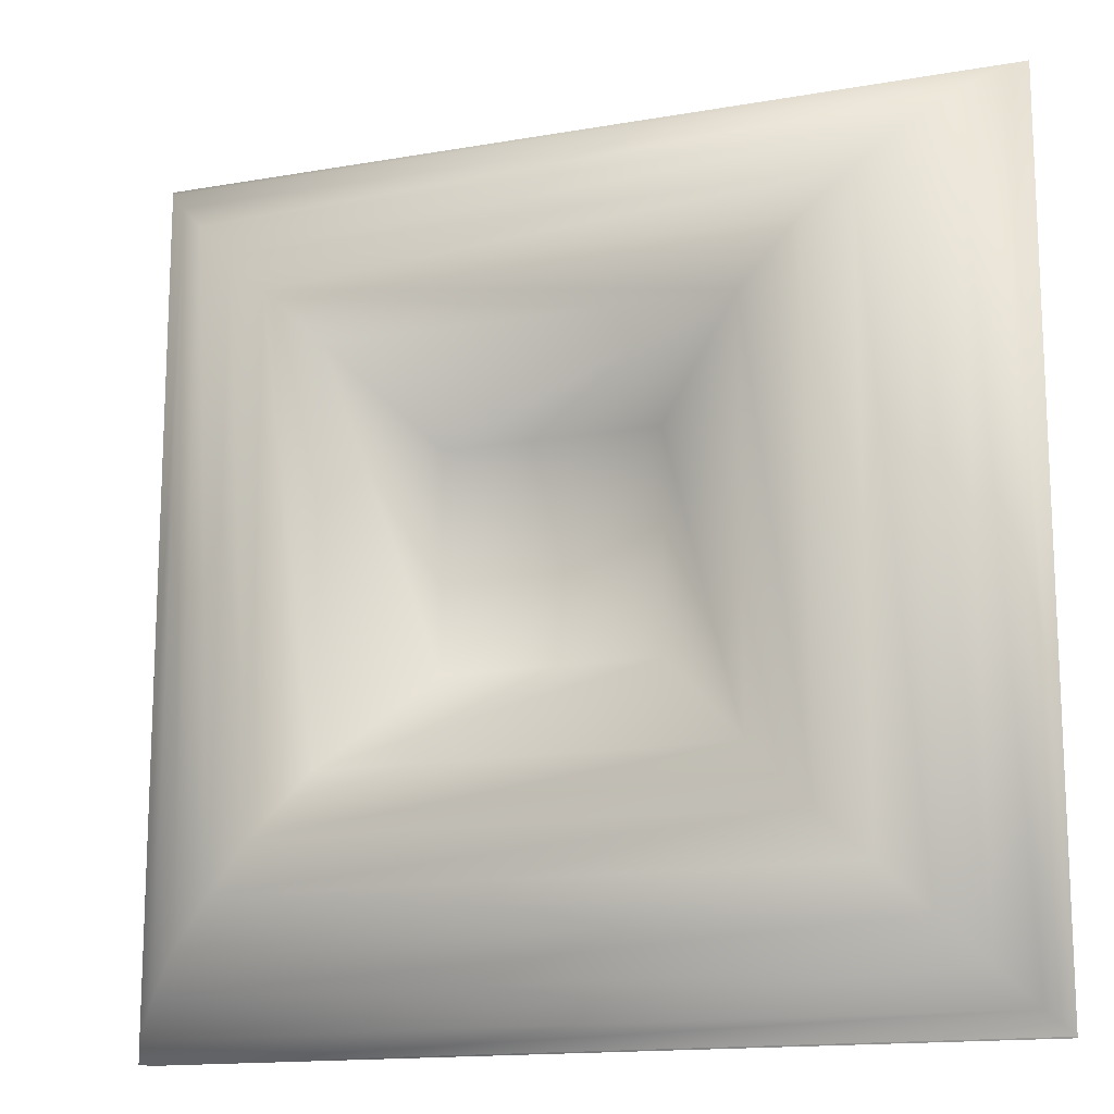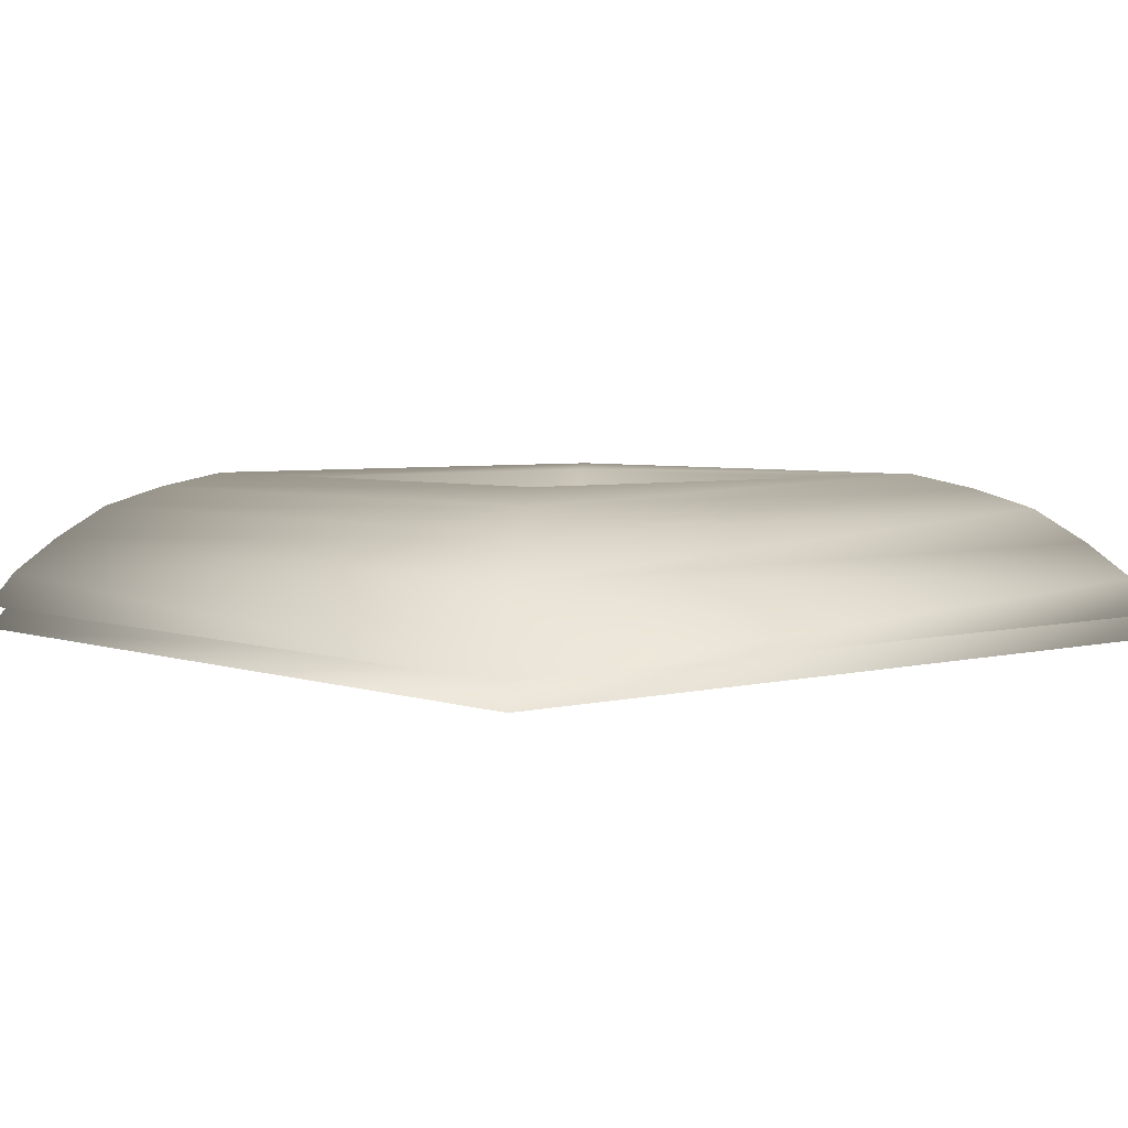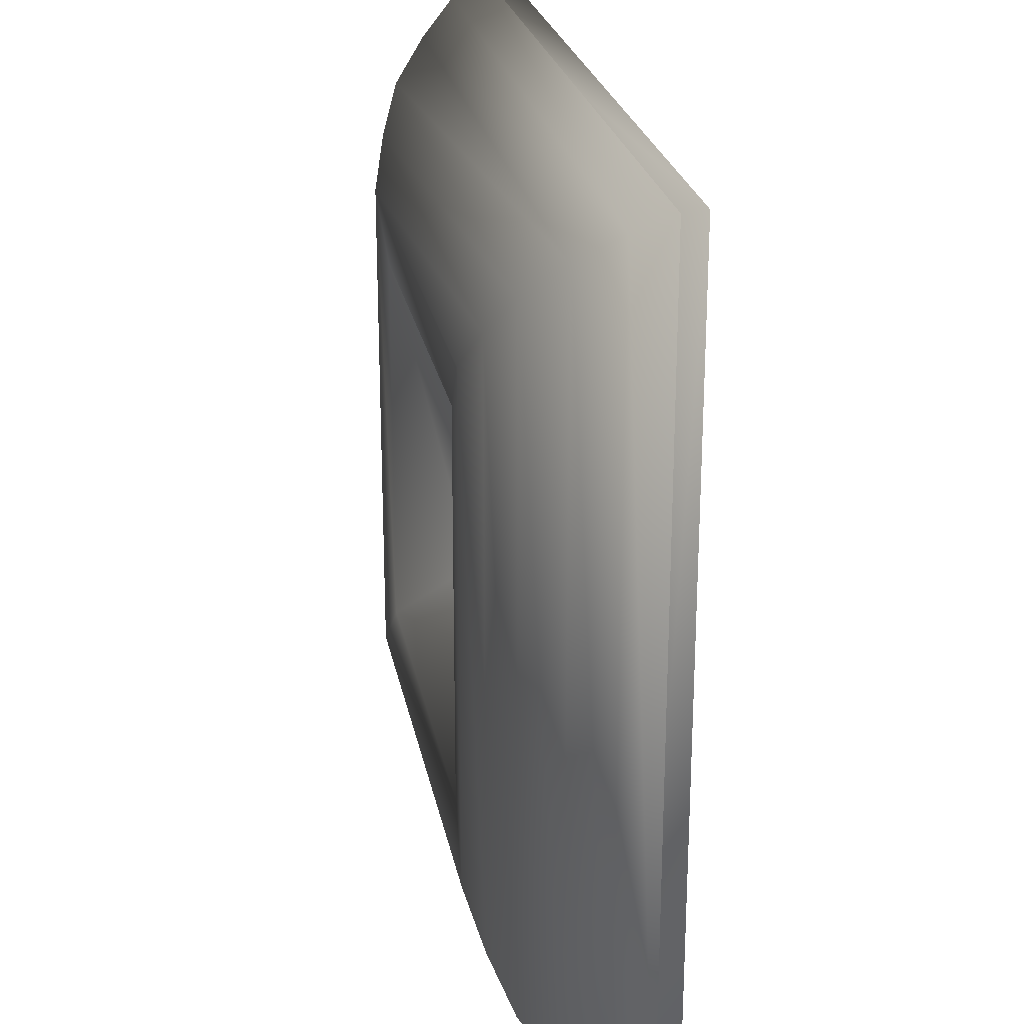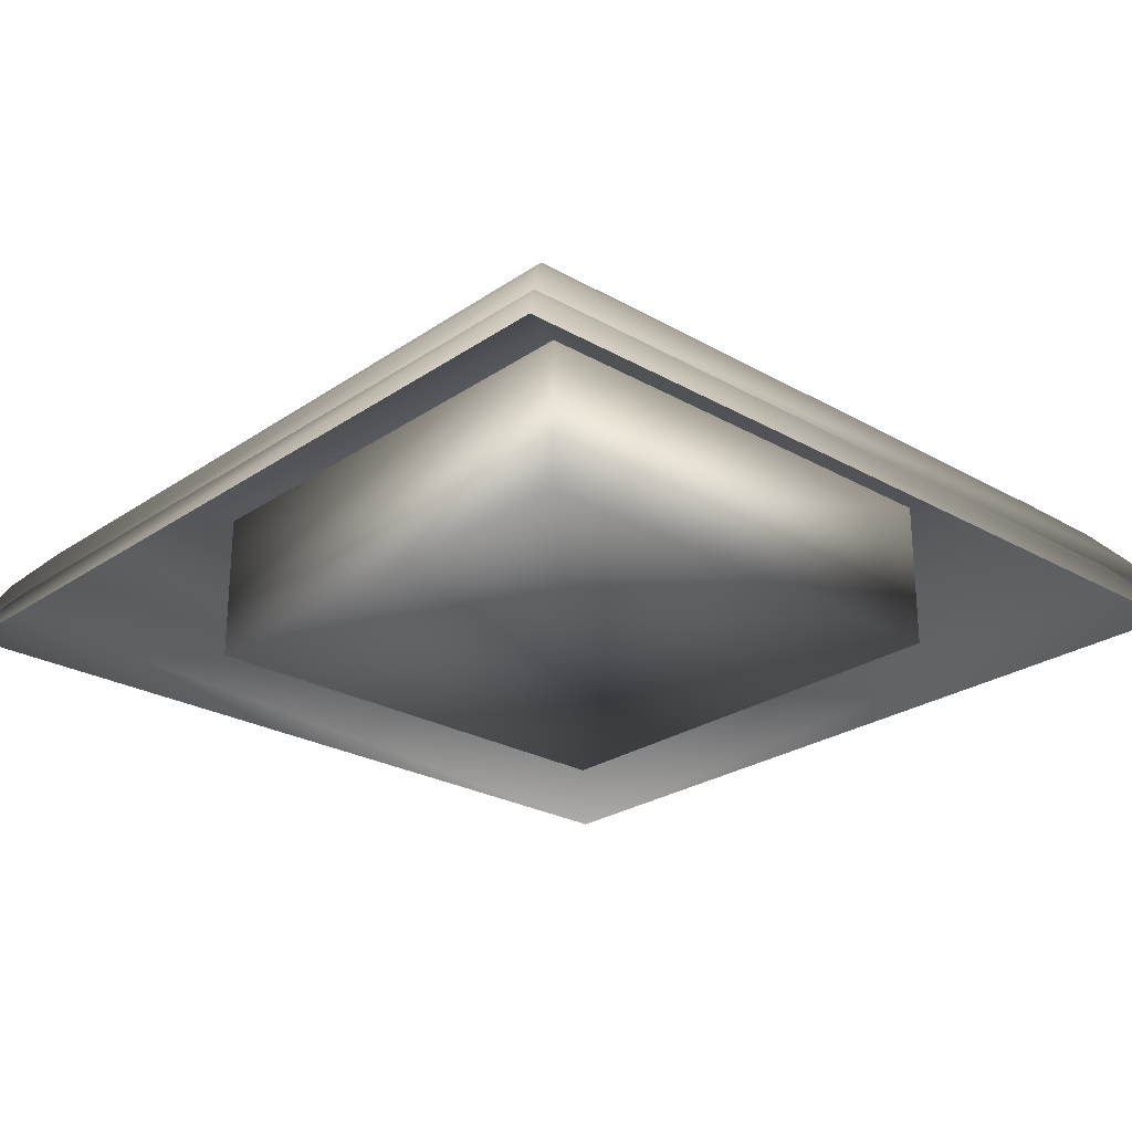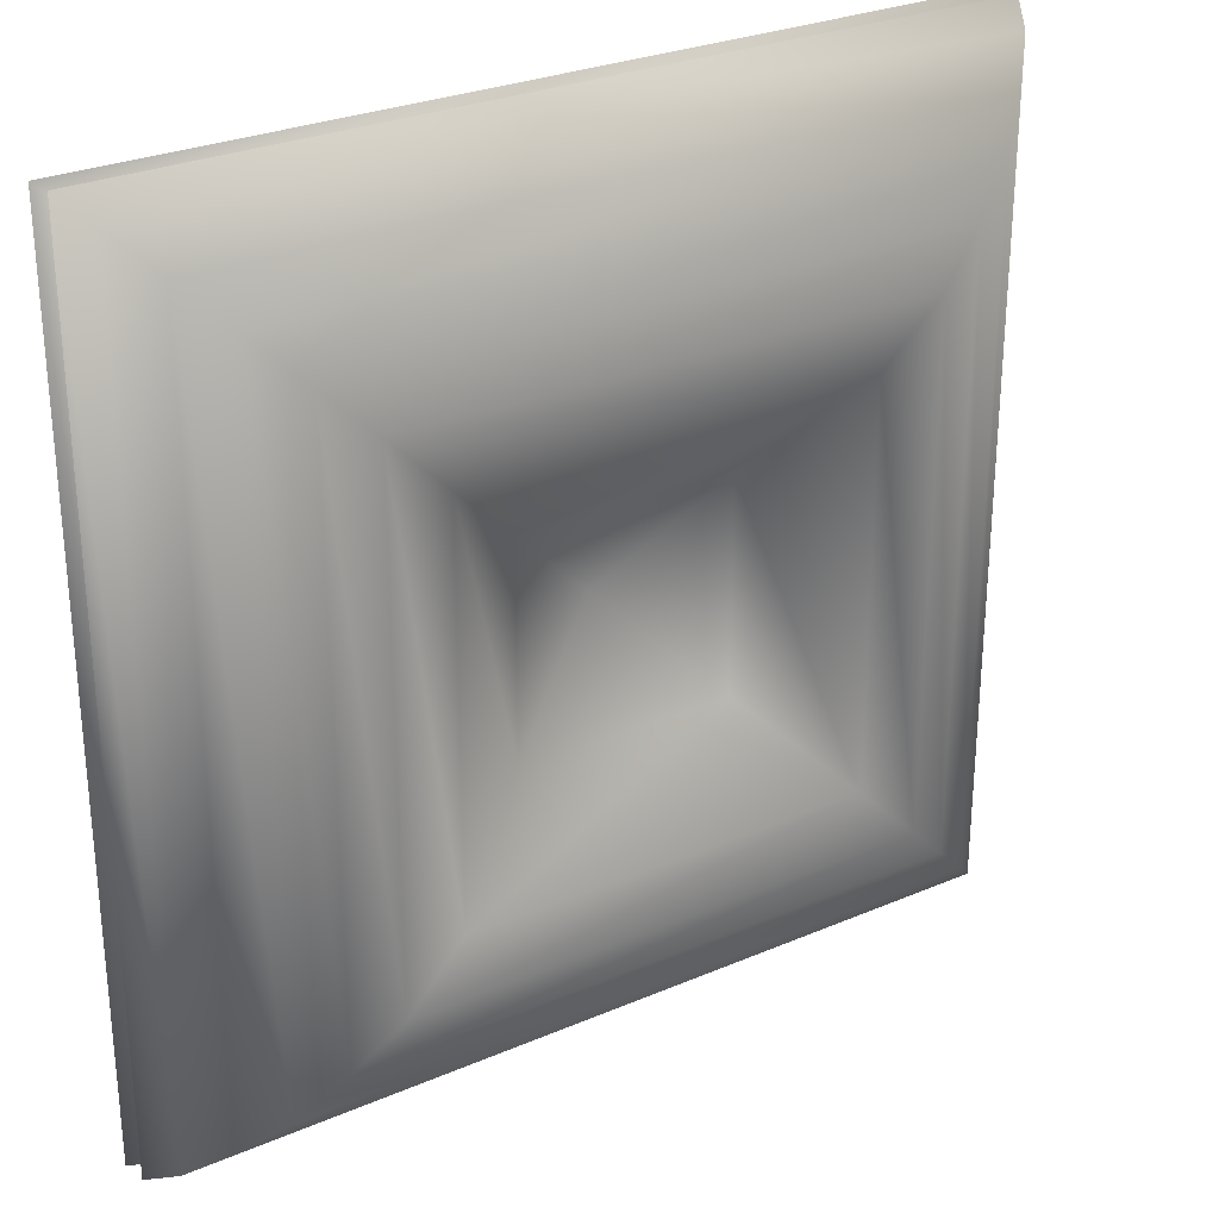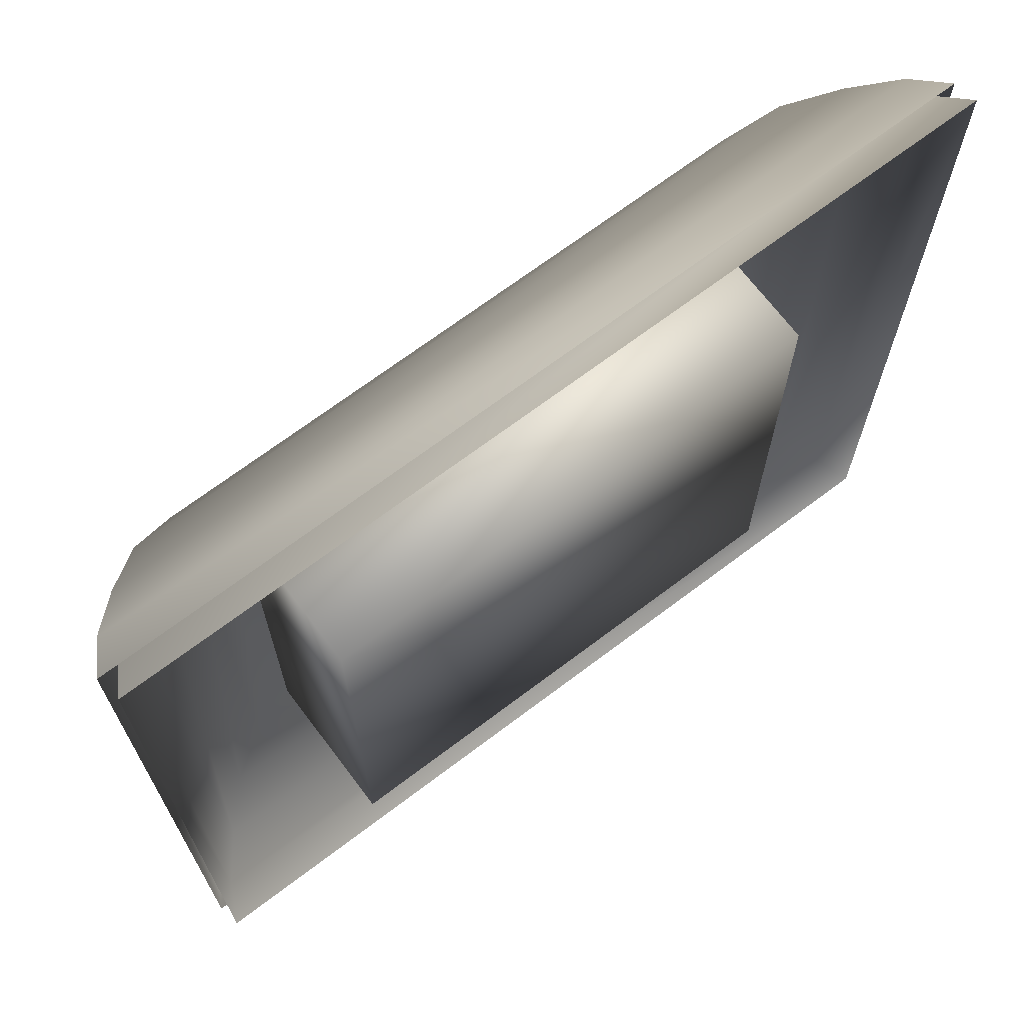
<metadata>
{"format":"obj","ext":"obj","renderer":"f3d","projection":"perspective","resolution":1024,"background":"white","views":[{"elev":-15.0,"azim":-159.4,"up":"+Z"},{"elev":4.2,"azim":49.2,"up":"+Y"},{"elev":24.2,"azim":-100.5,"up":"+Z"},{"elev":-25.4,"azim":137.5,"up":"+Y"},{"elev":28.3,"azim":147.1,"up":"+Z"},{"elev":69.3,"azim":-37.1,"up":"+Z"}]}
</metadata>
<code>
g _ChickenBox
v 25 0.06738 -25
v 25 0.06737 25
v -25 0.06737 25
v -25 0.06738 -25
v 19.69 3.371 -19.69
v -19.69 3.371 -19.69
v -19.69 3.371 19.69
v 19.69 3.371 19.69
v -25 15.34 -25
v 25 15.34 -25
v -25 0.06738 -25
v -25 0.06737 25
v -25 15.34 25
v -25 15.34 -25
v -25 0.06737 25
v 25 0.06737 25
v 25 15.34 25
v -25 15.34 25
v 25 0.06737 25
v 25 0.06738 -25
v 25 15.34 -25
v 25 15.34 25
v 25 15.34 -25
v -25 15.34 -25
v -19.69 15.44 -19.69
v 19.69 15.44 -19.69
v -25 15.34 25
v -19.69 15.44 19.69
v 25 15.34 25
v 19.69 15.44 19.69
v 19.69 15.44 -19.69
v -19.69 15.44 -19.69
v -19.69 3.371 -19.69
v 19.69 3.371 -19.69
v -19.69 15.44 -19.69
v -19.69 15.44 19.69
v -19.69 3.371 19.69
v -19.69 3.371 -19.69
v -19.69 15.44 19.69
v 19.69 15.44 19.69
v 19.69 3.371 19.69
v -19.69 3.371 19.69
v 19.69 15.44 19.69
v 19.69 15.44 -19.69
v 19.69 3.371 -19.69
v 19.69 3.371 19.69
f 7 5 6
f 5 7 8
f 26 23 25
f 24 25 23
f 25 24 28
f 27 28 24
f 28 27 30
f 29 30 27
f 26 29 23
f 29 26 30
f 3 4 1
f 9 1 4
f 1 9 10
f 1 2 3
f 13 11 12
f 11 13 14
f 17 15 16
f 15 17 18
f 21 19 20
f 19 21 22
f 33 31 32
f 31 33 34
f 37 35 36
f 35 37 38
f 41 39 40
f 39 41 42
f 45 43 44
f 43 45 46
g ChickenNest01
v -19.19 16.09 20.01
v 20 16.09 20.01
v 10.82 9.298 10.82
v -10.01 9.298 10.82
v 0.4051 3.492 0.4119
v -10.01 9.298 -9.999
v -25.02 16.54 25.83
v -19.19 16.09 -19.19
v -25.02 16.54 -25.01
v 20 16.09 -19.19
v 10.82 9.298 -9.999
v -37.51 9.595 -37.51
v -37.51 9.595 38.33
v -33.72 13.03 34.53
v -33.72 13.03 -33.71
v 30.23 15.08 30.24
v -29.42 15.08 30.24
v 34.53 13.03 34.53
v -29.42 15.08 -29.41
v 30.23 15.08 -29.41
v 34.53 13.03 -33.71
v 38.32 9.595 38.33
v 38.32 9.595 -37.51
v 41.59 5.916 -40.78
v 41.59 5.916 41.6
v 43.57 2.372 43.58
v 43.57 2.372 -42.75
v 25.83 16.54 -25.01
v 25.83 16.54 25.83
v -42.76 2.372 -42.75
v -40.78 5.916 -40.78
v -40.78 5.916 41.6
v -42.76 2.372 43.58
f 77 79 78
f 79 77 76
f 73 76 77
f 77 78 59
f 60 64 62
f 64 60 59
f 58 59 60
f 59 58 77
f 70 77 58
f 77 70 73
f 72 73 70
f 50 52 54
f 56 54 52
f 54 56 74
f 75 74 56
f 74 75 62
f 63 62 75
f 62 63 60
f 61 60 63
f 60 61 58
f 69 58 61
f 58 69 70
f 71 70 69
f 70 71 72
f 79 72 71
f 52 57 56
f 48 56 57
f 56 48 75
f 53 75 48
f 75 53 63
f 65 63 53
f 63 65 61
f 67 61 65
f 61 67 69
f 68 69 67
f 69 68 71
f 53 55 65
f 66 65 55
f 65 66 67
f 51 52 50
f 52 51 57
f 49 57 51
f 57 49 48
f 47 48 49
f 48 47 53
f 54 53 47
f 53 54 55
f 74 55 54
f 55 74 66
f 62 66 74
f 66 62 67
f 64 67 62
f 67 64 68
f 59 68 64
f 68 59 71
f 78 71 59
f 71 78 79
f 54 47 50
f 49 50 47
f 50 49 51
g ChickenNest02
v 19.59 18.45 19.95
v 19.59 18.45 -19.25
v 10.4 11.66 -10.06
v 10.4 11.66 10.76
v -0.009838 5.85 0.3509
v -10.42 11.66 10.76
v 25.41 18.9 25.77
v -19.61 18.45 19.95
v -25.43 18.9 25.77
v -19.61 18.45 -19.25
v -10.42 11.66 -10.06
v -37.93 11.95 38.27
v 37.91 11.95 38.27
v 34.11 15.39 34.47
v -34.13 15.39 34.47
v 29.81 17.44 -29.47
v 29.81 17.44 30.18
v 34.11 15.39 -33.77
v -29.83 17.44 30.18
v -29.83 17.44 -29.47
v -34.13 15.39 -33.77
v 37.91 11.95 -37.57
v -37.93 11.95 -37.57
v -41.2 8.274 -40.84
v 41.18 8.274 -40.84
v 43.15 4.729 -42.81
v -43.17 4.729 -42.81
v -25.43 18.9 -25.07
v 25.41 18.9 -25.07
v -43.17 4.729 43.52
v -41.2 8.274 41.54
v 41.18 8.274 41.54
v 43.15 4.729 43.52
f 110 112 111
f 112 110 109
f 106 109 110
f 110 111 92
f 93 97 95
f 97 93 92
f 91 92 93
f 92 91 110
f 103 110 91
f 110 103 106
f 105 106 103
f 83 85 87
f 89 87 85
f 87 89 107
f 108 107 89
f 107 108 95
f 96 95 108
f 95 96 93
f 94 93 96
f 93 94 91
f 102 91 94
f 91 102 103
f 104 103 102
f 103 104 105
f 112 105 104
f 85 90 89
f 81 89 90
f 89 81 108
f 86 108 81
f 108 86 96
f 98 96 86
f 96 98 94
f 100 94 98
f 94 100 102
f 101 102 100
f 102 101 104
f 86 88 98
f 99 98 88
f 98 99 100
f 84 85 83
f 85 84 90
f 82 90 84
f 90 82 81
f 80 81 82
f 81 80 86
f 87 86 80
f 86 87 88
f 107 88 87
f 88 107 99
f 95 99 107
f 99 95 100
f 97 100 95
f 100 97 101
f 92 101 97
f 101 92 104
f 111 104 92
f 104 111 112
f 87 80 83
f 82 83 80
f 83 82 84

</code>
